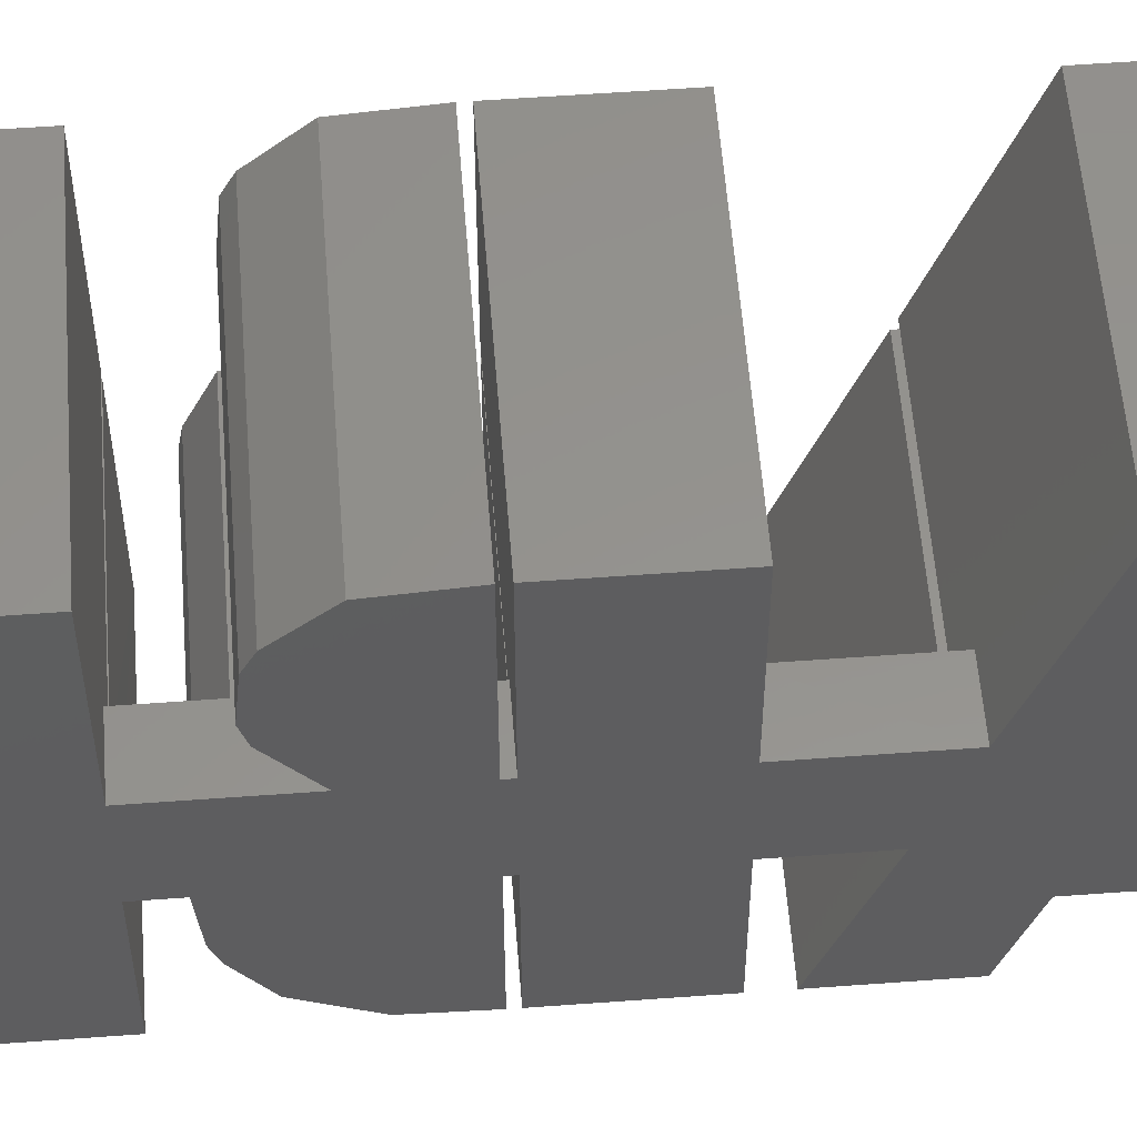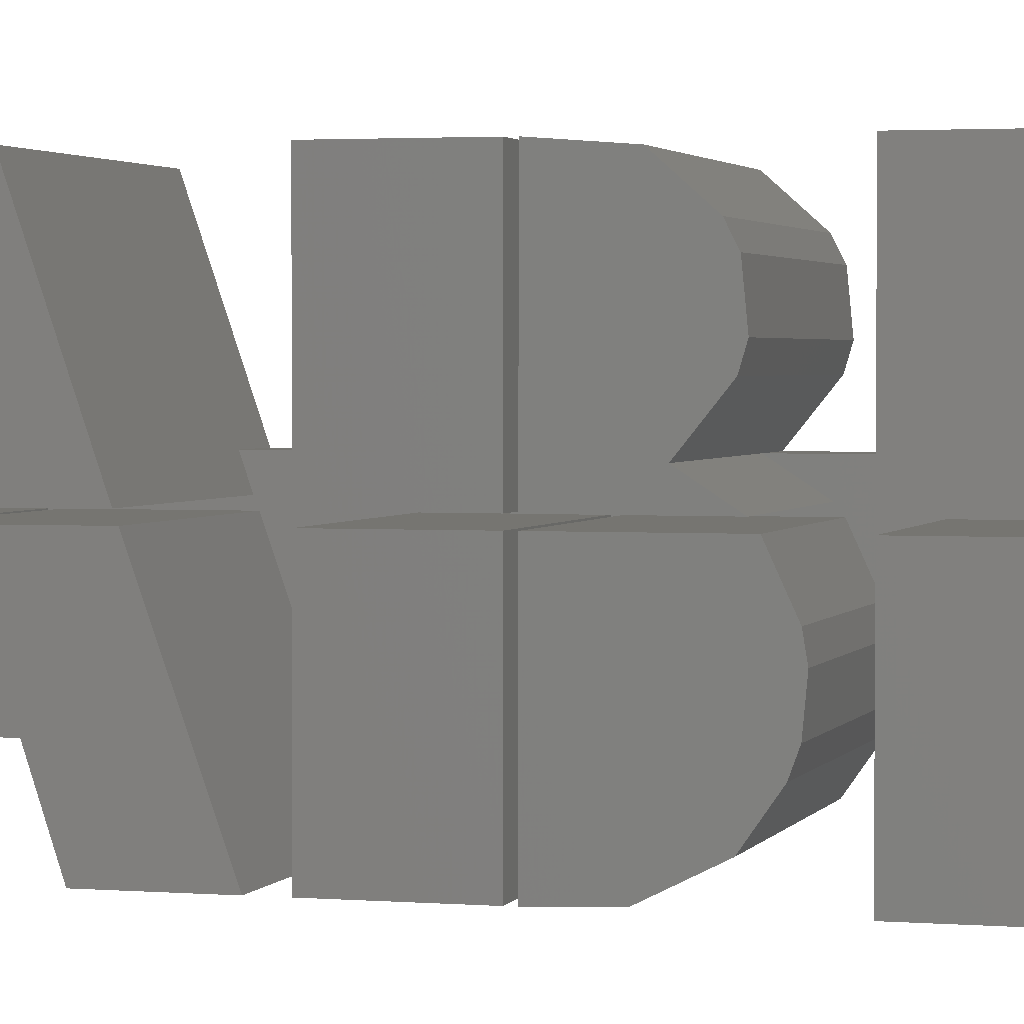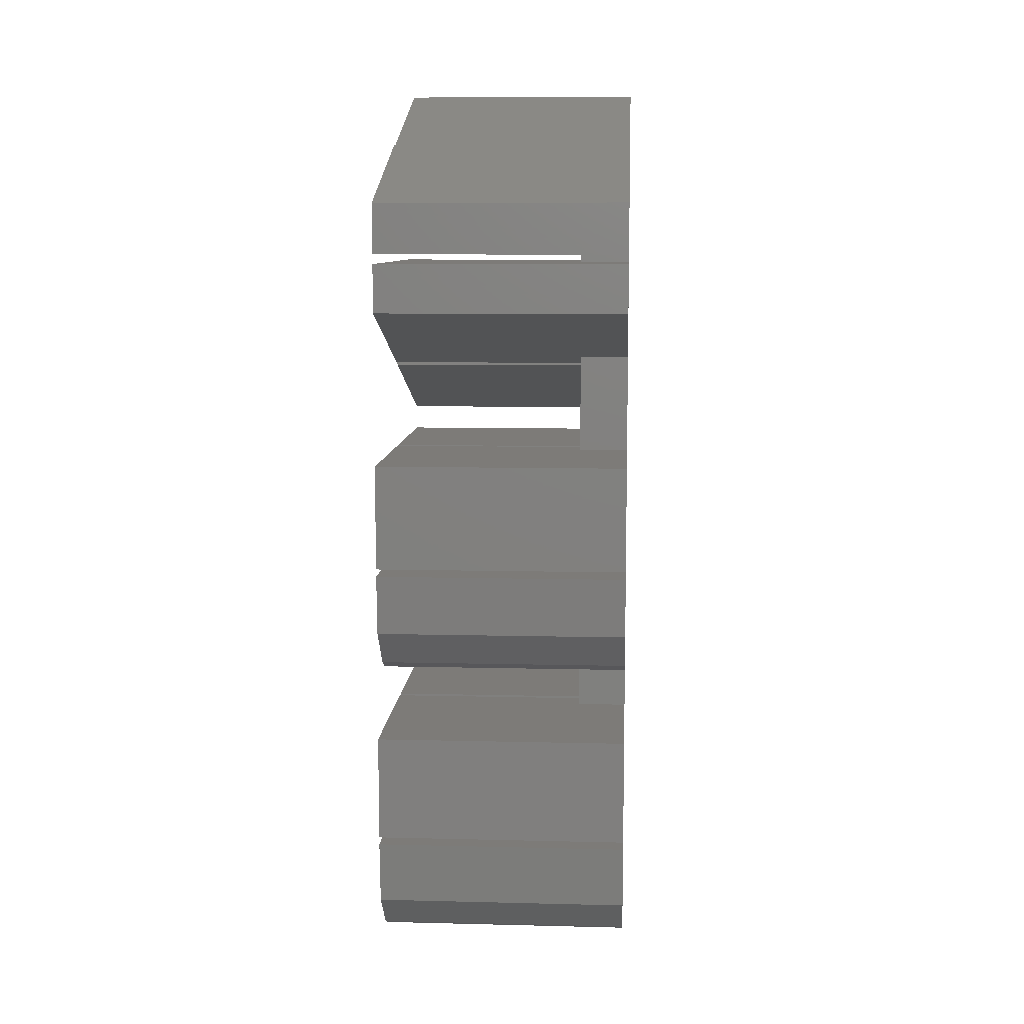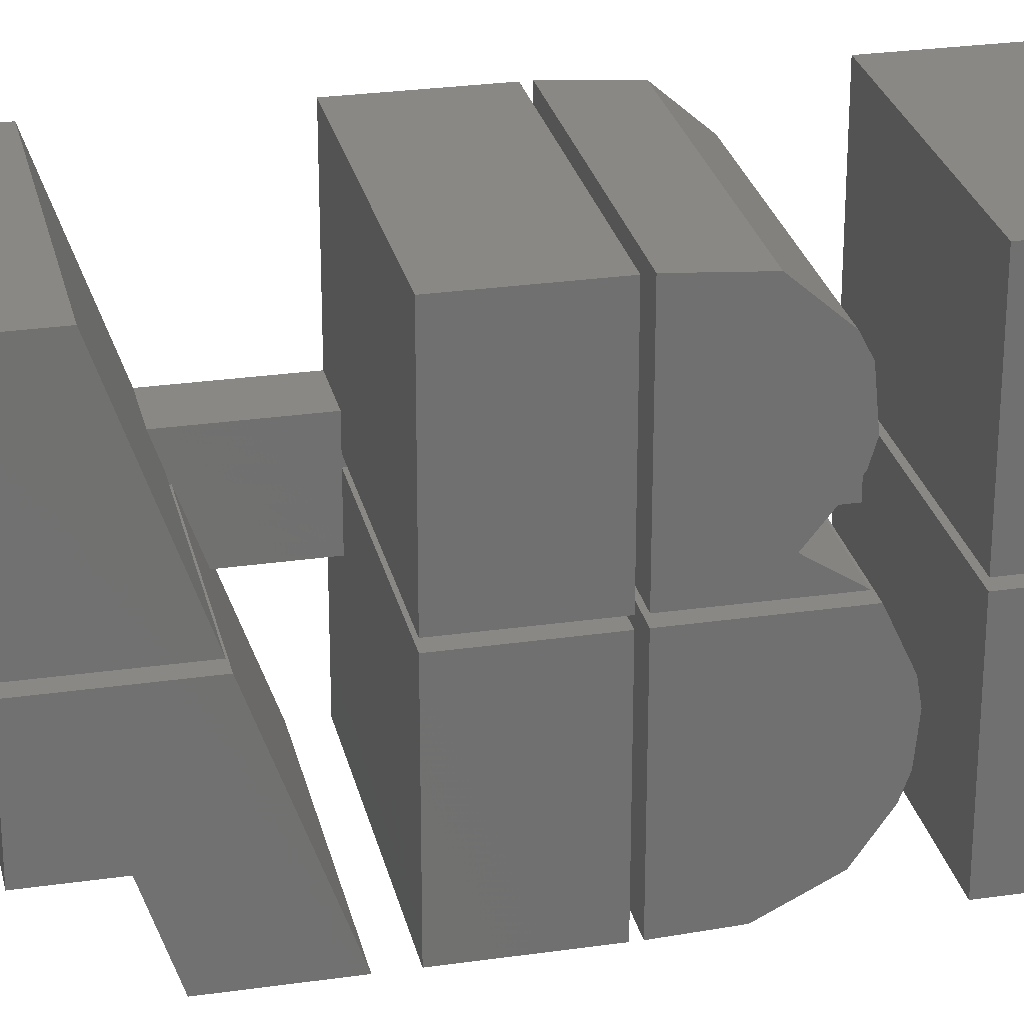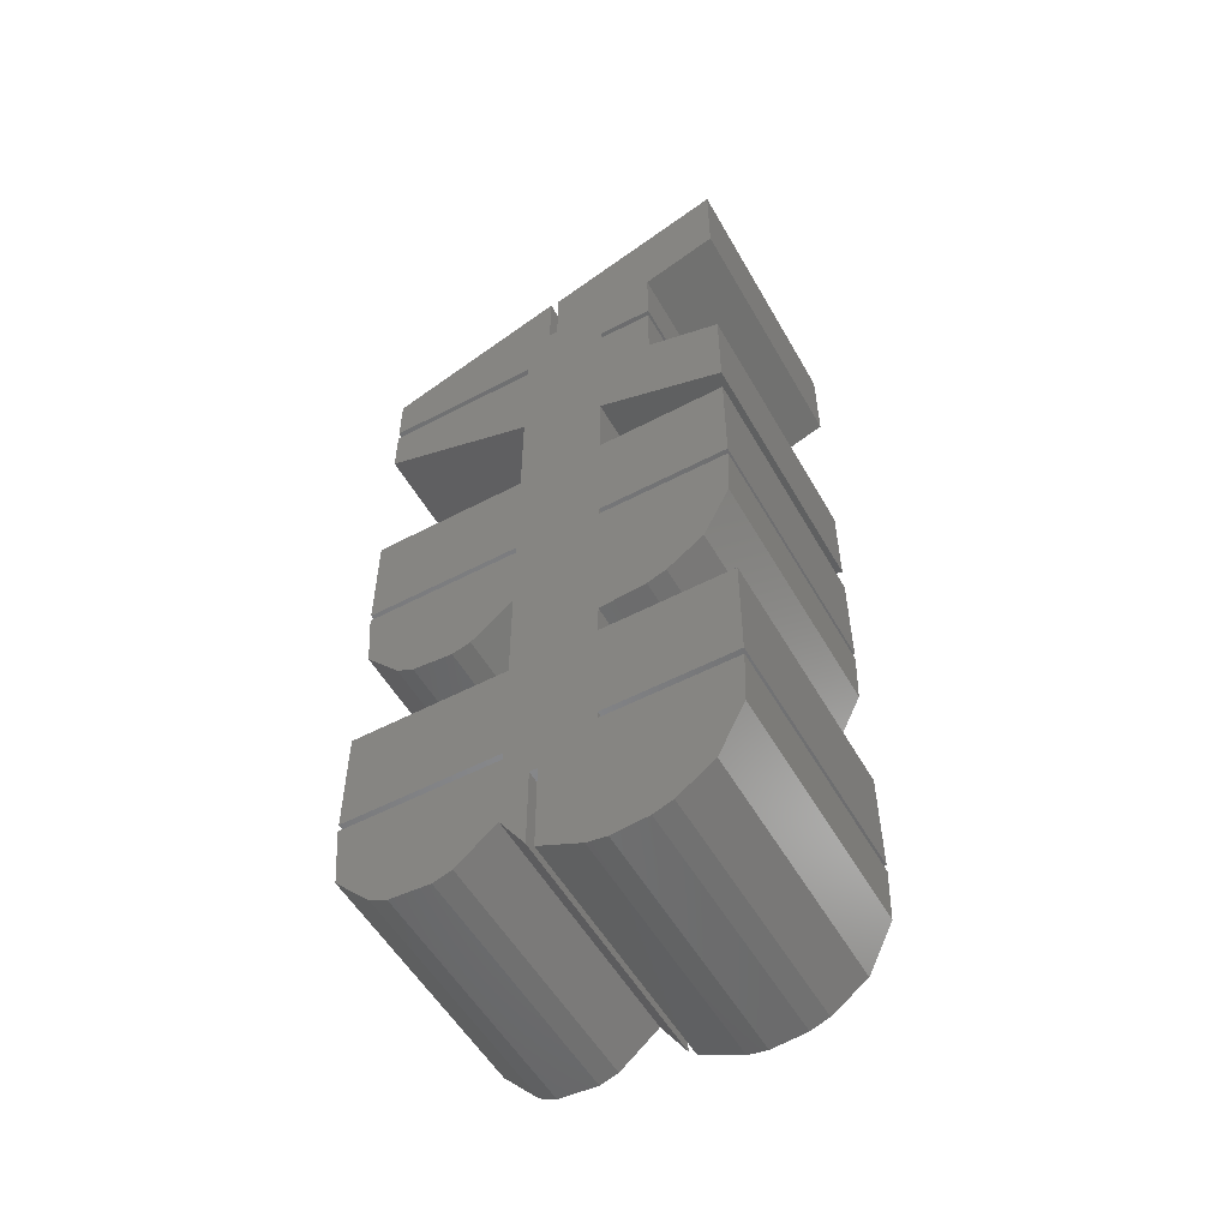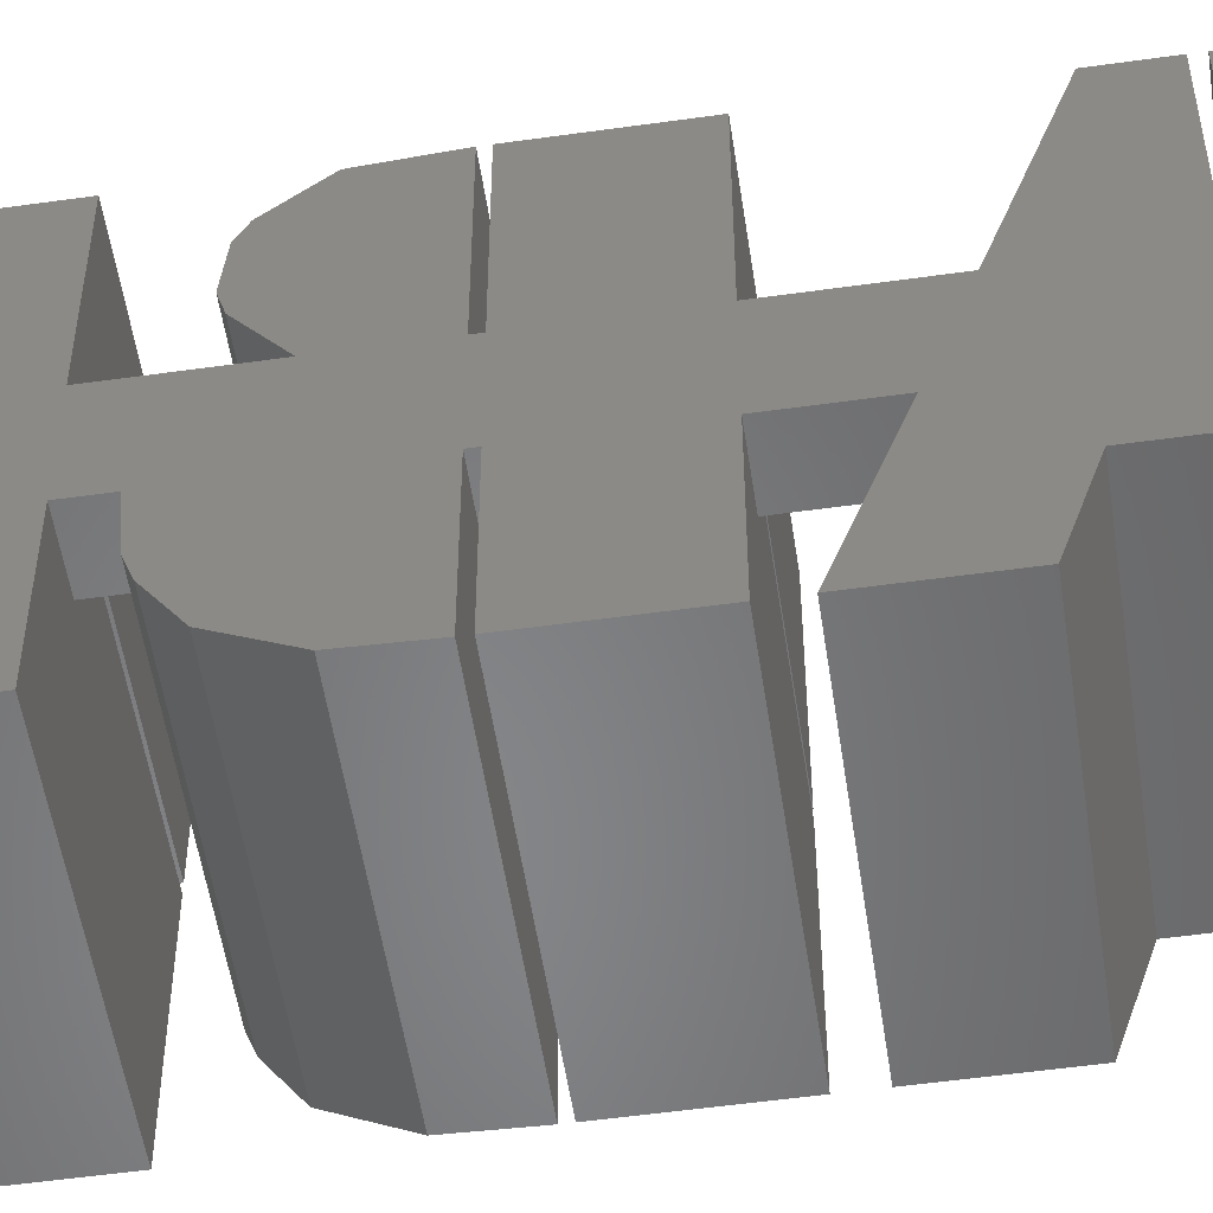
<metadata>
{"format":"stl","ext":"stl","renderer":"f3d","projection":"perspective","resolution":1024,"background":"white","views":[{"elev":56.2,"azim":85.6,"up":"+Z"},{"elev":2.2,"azim":-74.0,"up":"+Z"},{"elev":8.9,"azim":3.7,"up":"+Y"},{"elev":27.1,"azim":-102.6,"up":"+Z"},{"elev":-53.9,"azim":119.2,"up":"+Y"},{"elev":-53.7,"azim":98.5,"up":"+Z"}]}
</metadata>
<code>
# stl→obj: 197 verts, 390 faces
v -79.15 8.875 711.6
v -79.15 19.29 694
v -79.15 8.888 694
v -54.15 19.29 694
v -54.15 8.888 694
v -79.15 19.28 711.6
v -59.15 19.28 711.6
v -54.15 19.28 706.5
v -59.15 19.28 706.5
v -59.15 8.875 711.6
v -59.15 8.879 706.5
v -59.15 8.129 706.5
v -59.15 8.875 712.4
v -59.15 19.27 712.4
v -54.15 8.879 706.5
v -54.15 8.873 714.8
v -54.15 19.27 714.8
v -54.15 8.129 706.5
v -54.15 8.862 729.9
v -54.15 -4.659 700.2
v -54.15 -5.744 706.5
v -54.15 -5.325 702
v -59.15 -5.744 706.5
v -79.15 -5.325 702
v -79.15 -5.65 705.5
v -59.15 -5.65 705.5
v -54.15 -8.727 714.8
v -54.15 -8.721 706.5
v -59.15 -8.723 706.5
v -54.15 -2.209 696.7
v -54.15 -19.12 706.5
v -79.15 -8.712 694
v -54.15 -8.712 694
v -54.15 -19.11 694
v -79.15 -19.11 694
v -59.15 -19.12 706.5
v -79.15 -19.12 711.6
v -54.15 -19.13 714.8
v -54.15 -19.87 706.5
v -59.15 -19.87 706.5
v -54.15 -19.14 729.9
v -54.15 -19.88 714.8
v -54.15 -22.76 712.3
v -79.15 -19.86 694
v -54.15 -19.86 694
v -54.15 -22.76 711.6
v -54.15 -25.24 694.2
v -79.15 -25.24 694.2
v -54.15 -31.42 711.6
v -54.15 -30.21 696.7
v -79.15 -30.21 696.7
v -54.15 -32.66 700.2
v -79.15 -32.66 700.2
v -54.15 -33.33 707.4
v -54.15 -33.33 702
v -79.15 -33.33 702
v -54.15 -33.65 705.5
v -79.15 -33.65 705.5
v -79.15 -33.33 707.4
v -79.15 -31.42 711.6
v -59.15 -22.76 711.6
v -79.15 -22.76 711.6
v -59.15 -22.76 712.3
v -54.15 -27.08 714.8
v -54.15 -30.78 712.3
v -79.15 -30.78 712.3
v -54.15 -26.06 729.4
v -79.15 -27.08 714.8
v -54.15 -29.73 725.9
v -54.15 -30.21 718.6
v -79.15 -30.21 718.6
v -54.15 -30.53 724.2
v -54.15 -30.78 720.3
v -79.15 -30.78 720.3
v -79.15 -30.53 724.2
v -79.15 -29.73 725.9
v -79.15 -26.06 729.4
v -54.15 -19.89 729.9
v -79.15 -19.89 729.9
v -59.15 -19.88 714.8
v -79.15 -19.88 712.4
v -59.15 -19.13 714.8
v -79.15 -19.14 729.9
v -54.15 -8.738 729.9
v -79.15 -8.738 729.9
v -59.15 -8.726 714.8
v -79.15 -8.725 712.4
v -54.15 0.923 714.8
v -54.15 -1.596 726.1
v -54.15 -2.291 718.8
v -79.15 -2.291 718.8
v -54.15 2.143 729.5
v -54.15 2.765 694.2
v -59.15 0.923 714.8
v -54.15 -2.44 724.5
v -54.15 -2.82 720.6
v -79.15 -2.82 720.6
v -79.15 -2.44 724.5
v -79.15 -1.596 726.1
v -79.15 2.143 729.5
v -54.15 8.123 714.8
v -54.15 8.112 729.9
v -79.15 8.112 729.9
v -59.15 8.123 714.8
v -79.15 8.125 712.4
v -59.15 8.873 714.8
v -54.15 8.138 694
v -79.15 8.862 729.9
v -54.15 19.26 729.9
v -79.15 19.26 729.9
v -59.15 19.27 714.8
v -79.15 19.27 712.4
v -54.15 26.26 706.5
v -54.15 29.21 714.8
v -54.15 33.21 701.3
v -54.15 34.41 729.9
v -79.15 34.41 729.9
v -54.15 30.84 694
v -59.15 29.21 714.8
v -54.15 39.21 714.8
v -54.15 39.2 730
v -79.15 39.2 729.9
v -54.15 39.22 701.3
v -54.15 39.22 706.5
v -59.15 39.21 714.8
v -79.15 39.21 712.5
v -54.15 40.08 706.5
v -54.15 40.15 714.8
v -59.15 40.15 714.8
v -54.15 46.06 701.2
v -54.15 40.14 730
v -79.15 40.14 730
v -54.15 45.12 711.6
v -54.15 45.12 712.5
v -79.15 45.11 730
v -54.15 45.11 730
v -54.15 51.45 712.5
v -79.15 51.45 712.5
v -59.15 45.12 712.5
v -79.15 45.12 712.5
v -59.15 45.12 711.6
v -54.15 48.66 694
v -54.15 51.45 711.6
v -79.15 51.45 711.6
v -54.15 57.69 694.1
v -79.15 57.69 694.1
v -79.15 48.66 694
v -79.15 46.06 701.2
v -54.15 40.08 701.2
v -79.15 40.08 701.2
v -59.15 40.08 706.5
v -79.15 40.08 706.5
v -59.15 39.22 706.5
v -79.15 39.22 701.3
v -79.15 33.21 701.3
v -79.15 30.84 694
v -54.15 21.83 694
v -79.15 21.83 694
v -59.15 26.26 706.5
v -79.15 28.07 711.6
v -79.15 8.138 694
v -79.15 2.765 694.2
v -79.15 -2.209 696.7
v -79.15 -4.659 700.2
v -59.15 8.125 711.6
v -79.15 8.125 711.6
v -79.15 -3.395 711.6
v -79.15 -5.326 707.4
v -59.15 -3.395 711.6
v -59.15 8.125 712.4
v -59.15 -8.725 712.4
v -59.15 -8.723 711.6
v -59.15 -2.788 712.4
v -79.15 0.923 714.8
v -59.15 -19.12 711.6
v -59.15 -19.13 712.4
v -79.15 -19.13 712.4
v -59.15 -19.88 712.4
v -59.15 -19.87 711.6
v -79.15 -22.76 712.3
v -79.15 -19.87 711.6
v -79.15 -8.725 711.6
v -59.15 -5.326 707.4
v -59.15 28.07 711.6
v -59.15 39.21 712.5
v -59.15 39.21 711.6
v -79.15 39.21 711.6
v -59.15 28.39 712.4
v -59.15 40.12 711.6
v -59.15 40.13 712.5
v -79.15 40.12 711.6
v -79.15 45.12 711.6
v -79.15 40.13 712.5
v -79.15 40.15 714.8
v -79.15 28.39 712.4
v -79.15 8.875 712.4
v -79.15 -2.788 712.4
f 1 2 3
f 4 3 2
f 5 1 3
f 4 5 3
f 1 6 2
f 7 2 6
f 8 4 2
f 9 8 2
f 9 2 7
f 10 6 1
f 7 6 10
f 11 10 1
f 5 11 1
f 12 10 11
f 13 10 12
f 14 7 10
f 13 14 10
f 5 15 11
f 12 11 15
f 4 15 5
f 15 4 8
f 16 15 17
f 18 15 16
f 17 19 16
f 12 15 18
f 8 17 15
f 20 21 22
f 23 22 21
f 24 20 22
f 25 24 22
f 26 22 23
f 25 22 26
f 27 28 21
f 29 21 28
f 30 27 21
f 20 30 21
f 23 21 29
f 28 27 31
f 32 28 33
f 32 29 28
f 31 34 33
f 35 33 34
f 31 33 28
f 32 33 35
f 36 34 31
f 37 34 36
f 37 35 34
f 38 39 31
f 40 31 39
f 38 31 27
f 27 41 38
f 36 31 40
f 39 42 43
f 44 39 45
f 38 42 39
f 44 40 39
f 46 47 45
f 48 45 47
f 43 46 45
f 43 45 39
f 44 45 48
f 49 50 47
f 51 47 50
f 46 49 47
f 48 47 51
f 49 52 50
f 53 50 52
f 51 50 53
f 54 55 52
f 56 52 55
f 49 54 52
f 53 52 56
f 54 57 55
f 58 55 57
f 56 55 58
f 59 57 54
f 58 57 59
f 60 54 49
f 59 54 60
f 61 49 46
f 62 49 61
f 62 60 49
f 63 46 43
f 61 46 63
f 64 65 43
f 66 43 65
f 67 64 43
f 42 67 43
f 66 63 43
f 68 65 64
f 66 65 68
f 69 70 64
f 71 64 70
f 67 69 64
f 68 64 71
f 72 73 70
f 74 70 73
f 69 72 70
f 71 70 74
f 75 73 72
f 74 73 75
f 76 72 69
f 75 72 76
f 77 69 67
f 76 69 77
f 42 78 67
f 79 67 78
f 77 67 79
f 80 78 42
f 81 78 80
f 81 79 78
f 82 42 38
f 80 42 82
f 83 38 41
f 83 82 38
f 27 84 41
f 85 41 84
f 83 41 85
f 86 84 27
f 87 84 86
f 87 85 84
f 30 88 27
f 86 27 88
f 89 90 88
f 91 88 90
f 92 89 88
f 93 92 88
f 30 93 88
f 86 88 94
f 91 94 88
f 95 96 90
f 97 90 96
f 89 95 90
f 97 91 90
f 98 96 95
f 97 96 98
f 99 95 89
f 98 95 99
f 100 89 92
f 99 89 100
f 101 102 92
f 103 92 102
f 93 101 92
f 100 92 103
f 104 102 101
f 105 102 104
f 103 102 105
f 18 16 101
f 106 101 16
f 18 101 93
f 93 107 18
f 104 101 106
f 108 16 19
f 108 106 16
f 17 109 19
f 110 19 109
f 110 108 19
f 111 109 17
f 112 109 111
f 110 109 112
f 113 114 17
f 111 17 114
f 8 113 17
f 115 116 114
f 117 114 116
f 118 115 114
f 113 118 114
f 111 114 119
f 117 119 114
f 120 121 116
f 122 116 121
f 116 123 124
f 115 123 116
f 122 117 116
f 125 121 120
f 126 121 125
f 122 121 126
f 127 128 120
f 129 120 128
f 124 127 120
f 124 120 116
f 125 120 129
f 130 131 128
f 132 128 131
f 127 130 128
f 132 129 128
f 131 133 134
f 135 131 136
f 130 133 131
f 135 132 131
f 134 137 136
f 138 136 137
f 134 136 131
f 135 136 138
f 139 137 134
f 140 137 139
f 138 137 140
f 141 134 133
f 139 134 141
f 142 143 133
f 144 133 143
f 130 142 133
f 144 141 133
f 142 145 143
f 146 143 145
f 146 144 143
f 147 145 142
f 146 145 147
f 148 142 130
f 147 142 148
f 127 149 130
f 150 130 149
f 148 130 150
f 151 149 127
f 152 149 151
f 150 149 152
f 153 127 124
f 151 127 153
f 154 124 123
f 154 153 124
f 155 123 115
f 155 154 123
f 156 115 118
f 155 115 156
f 113 157 118
f 158 118 157
f 156 118 158
f 159 157 113
f 160 157 159
f 158 157 160
f 159 113 8
f 159 8 9
f 161 18 107
f 12 18 161
f 162 107 93
f 161 107 162
f 163 93 30
f 162 93 163
f 164 30 20
f 163 30 164
f 24 164 20
f 161 164 24
f 161 163 164
f 25 161 24
f 161 162 163
f 165 12 161
f 166 165 161
f 167 166 161
f 168 161 25
f 168 167 161
f 106 12 165
f 106 13 12
f 169 165 166
f 170 165 169
f 170 106 165
f 167 169 166
f 171 86 94
f 172 171 94
f 173 172 94
f 174 173 94
f 91 174 94
f 87 86 171
f 175 176 171
f 177 171 176
f 172 175 171
f 177 87 171
f 40 82 176
f 83 176 82
f 175 40 176
f 177 176 83
f 178 80 82
f 179 178 82
f 40 179 82
f 81 80 178
f 61 63 178
f 180 178 63
f 179 61 178
f 180 81 178
f 180 63 66
f 181 61 179
f 181 62 61
f 44 179 40
f 181 179 44
f 175 36 40
f 37 36 175
f 182 175 172
f 182 37 175
f 173 29 172
f 32 172 29
f 182 172 32
f 183 23 29
f 169 183 29
f 173 169 29
f 183 26 23
f 168 26 183
f 168 25 26
f 167 183 169
f 168 183 167
f 173 170 169
f 119 9 7
f 14 119 7
f 184 159 9
f 119 184 9
f 160 159 184
f 185 186 184
f 187 184 186
f 188 185 184
f 119 188 184
f 160 184 187
f 129 153 186
f 154 186 153
f 185 129 186
f 154 187 186
f 189 151 153
f 190 189 153
f 129 190 153
f 191 151 189
f 152 151 191
f 139 141 189
f 192 189 141
f 190 139 189
f 191 189 192
f 144 192 141
f 193 139 190
f 140 139 193
f 194 190 129
f 193 190 194
f 185 125 129
f 132 194 129
f 126 125 185
f 195 185 188
f 126 185 195
f 117 188 119
f 117 195 188
f 14 111 119
f 112 111 14
f 196 14 13
f 112 14 196
f 108 13 106
f 108 196 13
f 170 104 106
f 105 104 170
f 197 170 173
f 105 170 197
f 174 197 173
f 105 197 174
f 105 174 91
f 97 105 91
f 83 85 87
f 177 83 87
f 77 79 81
f 76 77 81
f 75 76 81
f 74 75 81
f 71 74 81
f 68 71 81
f 180 68 81
f 180 66 68
f 44 60 62
f 44 59 60
f 181 44 62
f 44 58 59
f 44 56 58
f 44 53 56
f 44 51 53
f 44 48 51
f 32 35 37
f 182 32 37
f 100 103 105
f 99 100 105
f 98 99 105
f 97 98 105
f 112 196 108
f 110 112 108
f 126 195 117
f 122 126 117
f 138 194 132
f 140 193 194
f 138 140 194
f 135 138 132
f 148 192 144
f 150 191 192
f 148 150 192
f 147 148 144
f 146 147 144
f 150 152 191
f 160 187 154
f 155 160 154
f 156 158 160
f 155 156 160

</code>
